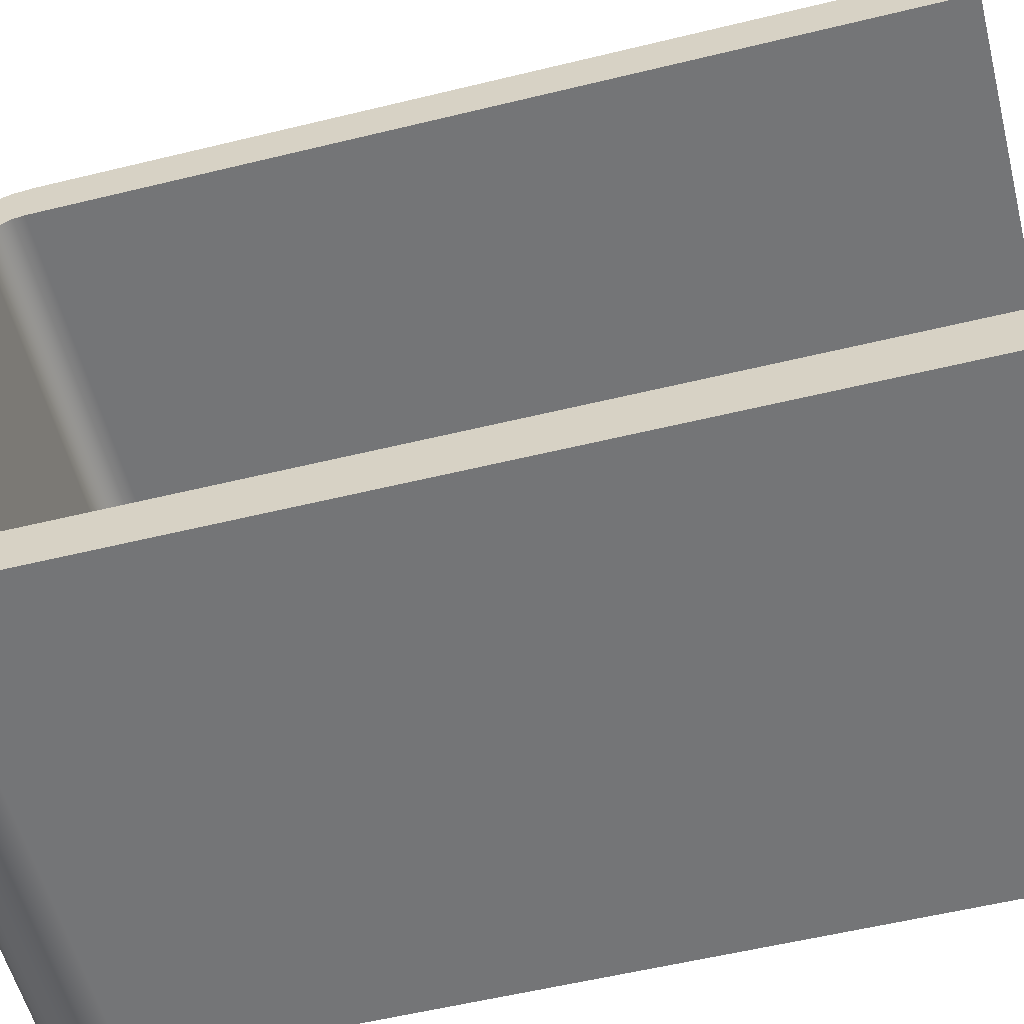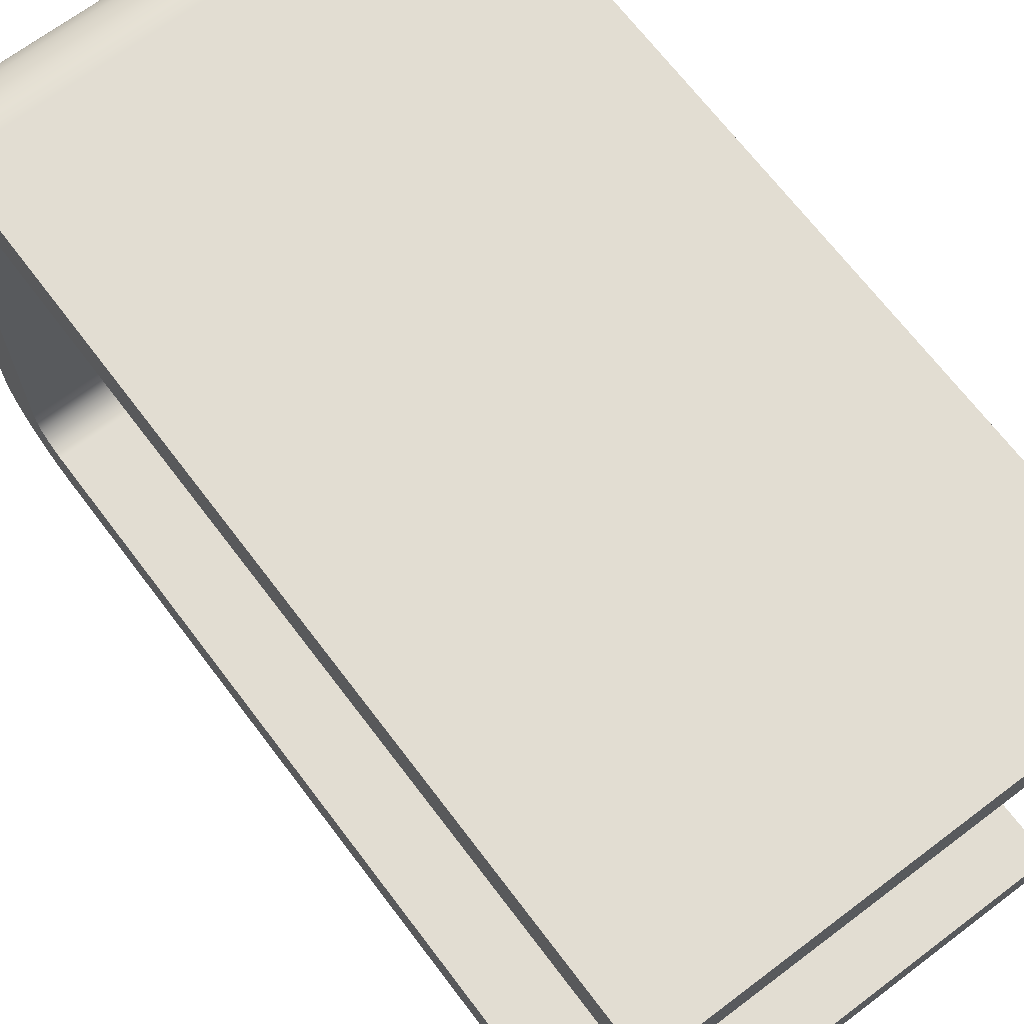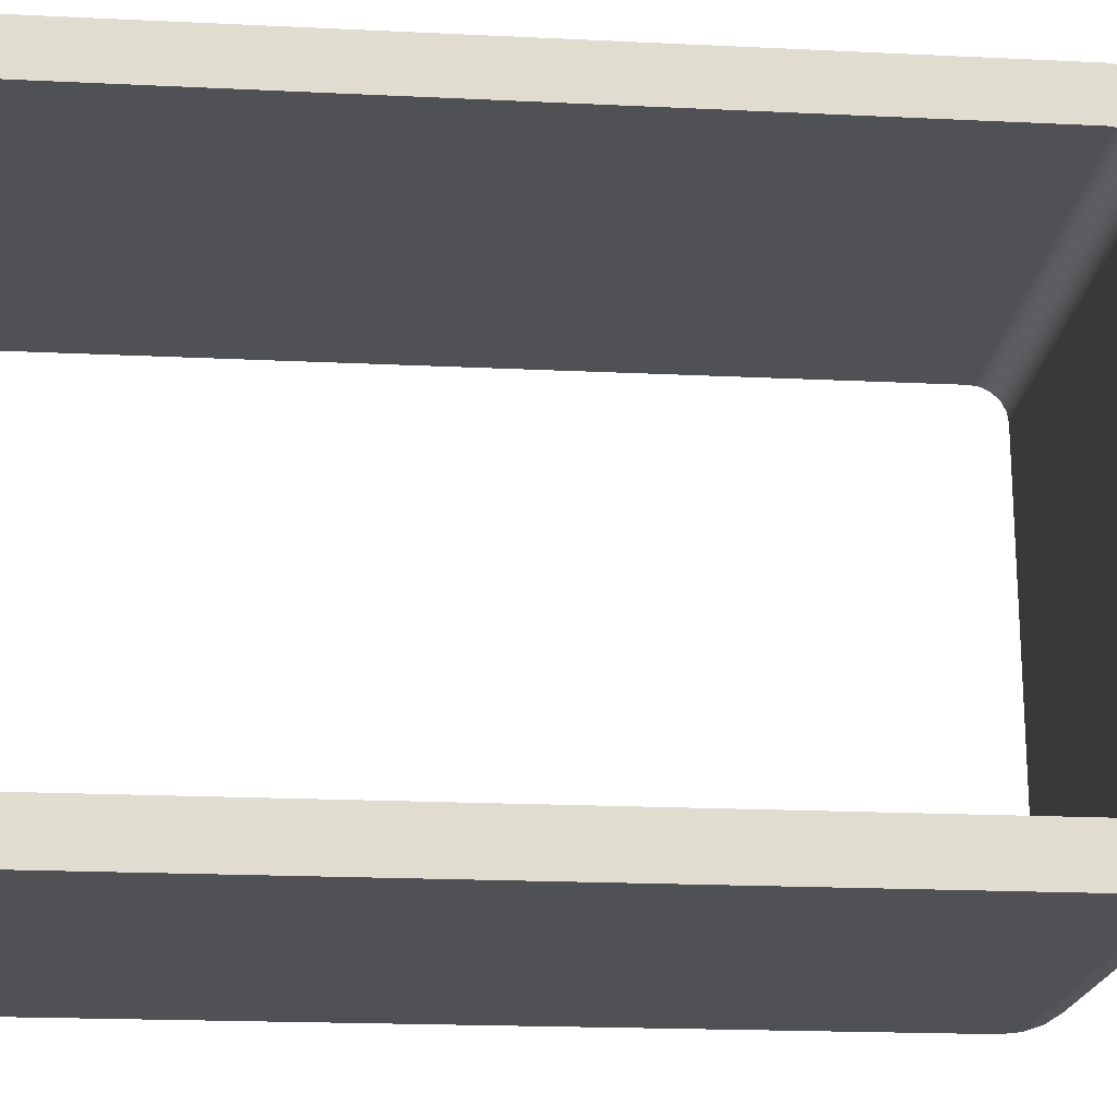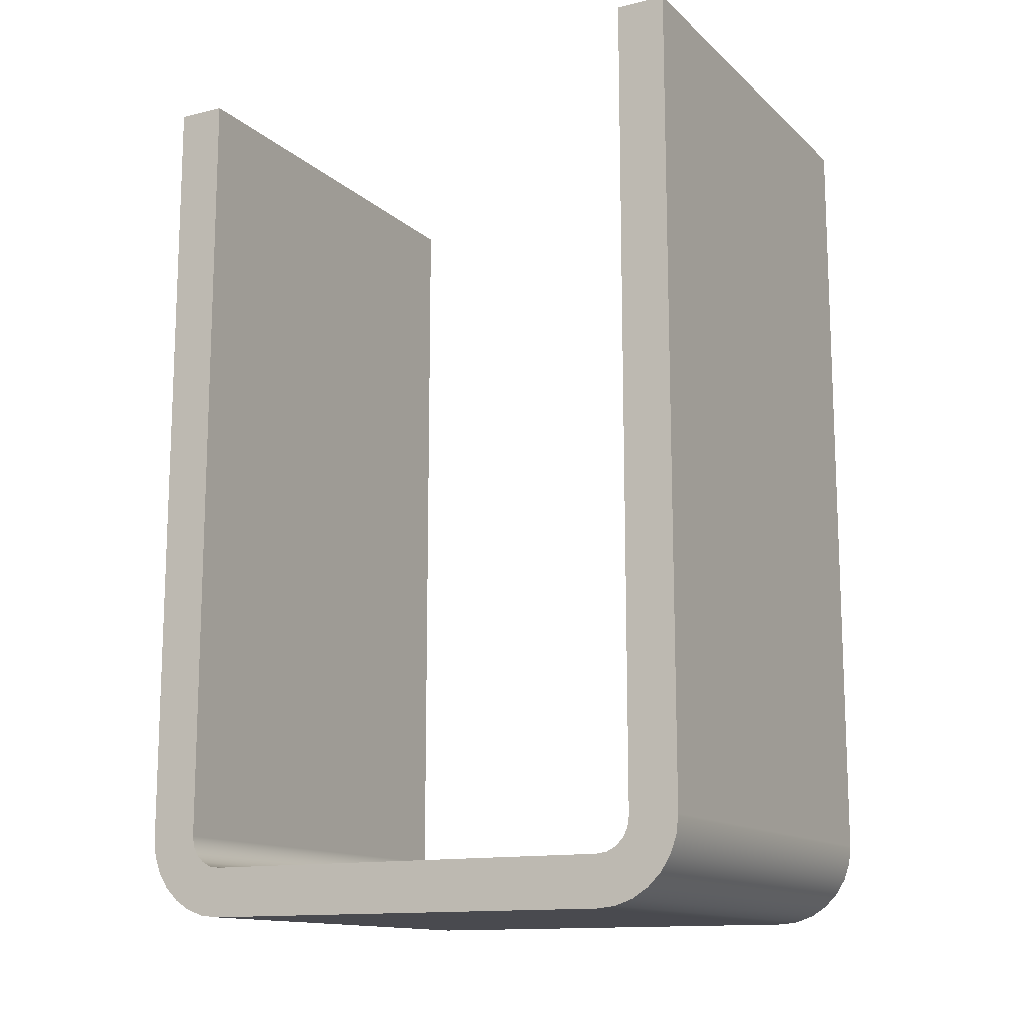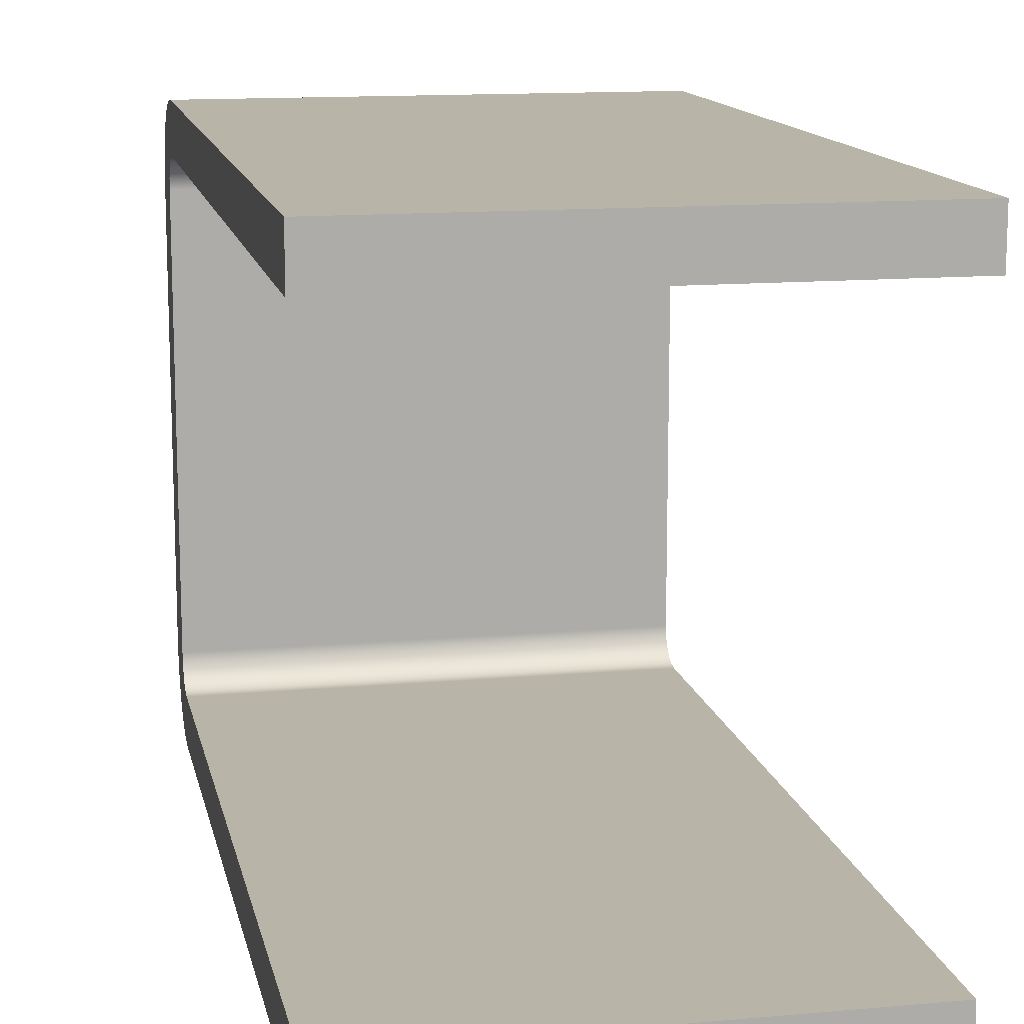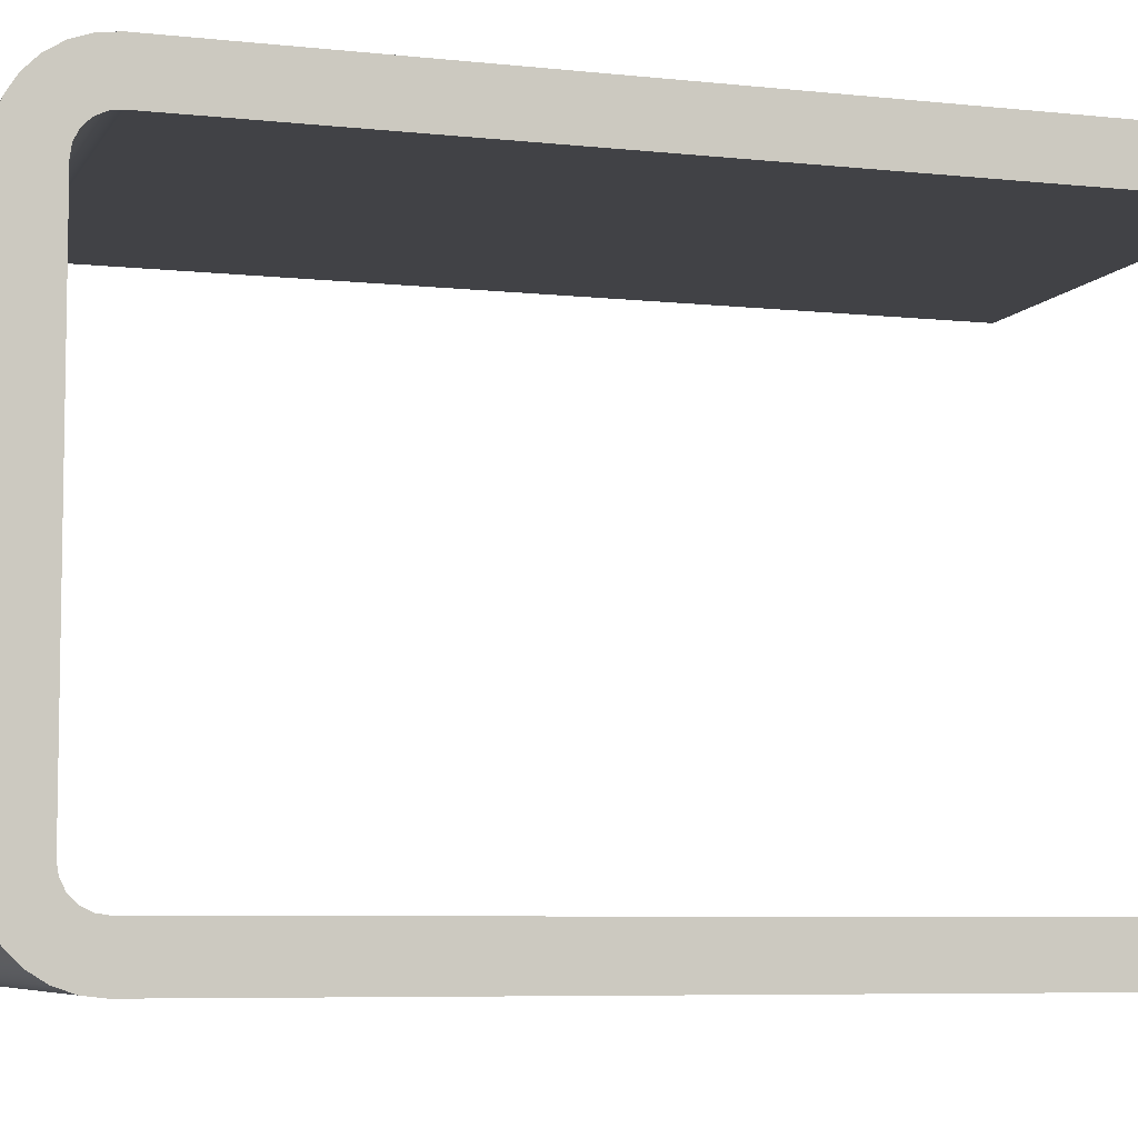
<metadata>
{"format":"obj","ext":"obj","renderer":"f3d","projection":"perspective","resolution":1024,"background":"white","views":[{"elev":-56.4,"azim":104.3,"up":"+Z"},{"elev":68.3,"azim":142.9,"up":"+Z"},{"elev":-19.7,"azim":-95.1,"up":"+Z"},{"elev":-13.5,"azim":118.6,"up":"+Y"},{"elev":13.3,"azim":168.5,"up":"+Z"},{"elev":-6.6,"azim":72.2,"up":"+Z"}]}
</metadata>
<code>
v 0 9 9
v 0 9 12
v 28 9 12
v 28 9 9
v 0 -40 9
v 0 9 9
v 28 9 9
v 28 -40 9
v 0 -42 7
v 0 -41.9 7.618
v 0 -41.62 8.176
v 0 -41.18 8.618
v 0 -40.62 8.902
v 0 -40 9
v 28 -40 9
v 28 -40.62 8.902
v 28 -41.18 8.618
v 28 -41.62 8.176
v 28 -41.9 7.618
v 28 -42 7
v 0 -42 -19
v 0 -42 7
v 28 -42 7
v 28 -42 -19
v 0 -40 -21
v 0 -40.62 -20.9
v 0 -41.18 -20.62
v 0 -41.62 -20.18
v 0 -41.9 -19.62
v 0 -42 -19
v 28 -42 -19
v 28 -41.9 -19.62
v 28 -41.62 -20.18
v 28 -41.18 -20.62
v 28 -40.62 -20.9
v 28 -40 -21
v 0 9 -21
v 0 -40 -21
v 28 -40 -21
v 28 9 -21
v 0 9 -24
v 0 9 -21
v 28 9 -21
v 28 9 -24
v 0 -40 -24
v 0 9 -24
v 28 9 -24
v 28 -40 -24
v 0 -45 -19
v 0 -44.87 -20.11
v 0 -44.5 -21.17
v 0 -43.91 -22.12
v 0 -43.12 -22.91
v 0 -42.17 -23.5
v 0 -41.11 -23.87
v 0 -40 -24
v 28 -40 -24
v 28 -41.11 -23.87
v 28 -42.17 -23.5
v 28 -43.12 -22.91
v 28 -43.91 -22.12
v 28 -44.5 -21.17
v 28 -44.87 -20.11
v 28 -45 -19
v 0 -45 7
v 0 -45 -19
v 28 -45 -19
v 28 -45 7
v 0 -40 12
v 0 -41.11 11.87
v 0 -42.17 11.5
v 0 -43.12 10.91
v 0 -43.91 10.12
v 0 -44.5 9.169
v 0 -44.87 8.113
v 0 -45 7
v 28 -45 7
v 28 -44.87 8.113
v 28 -44.5 9.169
v 28 -43.91 10.12
v 28 -43.12 10.91
v 28 -42.17 11.5
v 28 -41.11 11.87
v 28 -40 12
v 0 9 12
v 0 -40 12
v 28 -40 12
v 28 9 12
v 28 9 12
v 28 -40 12
v 28 -41.11 11.87
v 28 -42.17 11.5
v 28 -43.12 10.91
v 28 -43.91 10.12
v 28 -44.5 9.169
v 28 -44.87 8.113
v 28 -45 7
v 28 -45 -19
v 28 -44.87 -20.11
v 28 -44.5 -21.17
v 28 -43.91 -22.12
v 28 -43.12 -22.91
v 28 -42.17 -23.5
v 28 -41.11 -23.87
v 28 -40 -24
v 28 9 -24
v 28 9 -21
v 28 -40 -21
v 28 -40.62 -20.9
v 28 -41.18 -20.62
v 28 -41.62 -20.18
v 28 -41.9 -19.62
v 28 -42 -19
v 28 -42 7
v 28 -41.9 7.618
v 28 -41.62 8.176
v 28 -41.18 8.618
v 28 -40.62 8.902
v 28 -40 9
v 28 9 9
v 0 -40 12
v 0 9 12
v 0 9 9
v 0 -40 9
v 0 -40.62 8.902
v 0 -41.18 8.618
v 0 -41.62 8.176
v 0 -41.9 7.618
v 0 -42 7
v 0 -42 -19
v 0 -41.9 -19.62
v 0 -41.62 -20.18
v 0 -41.18 -20.62
v 0 -40.62 -20.9
v 0 -40 -21
v 0 9 -21
v 0 9 -24
v 0 -40 -24
v 0 -41.11 -23.87
v 0 -42.17 -23.5
v 0 -43.12 -22.91
v 0 -43.91 -22.12
v 0 -44.5 -21.17
v 0 -44.87 -20.11
v 0 -45 -19
v 0 -45 7
v 0 -44.87 8.113
v 0 -44.5 9.169
v 0 -43.91 10.12
v 0 -43.12 10.91
v 0 -42.17 11.5
v 0 -41.11 11.87
g f7d35eec-e30c-11ea-9a7b-54bf646e7e1f
f 1 2 4
f 4 2 3
g f7d3acf4-e30c-11ea-92d2-54bf646e7e1f
f 5 6 8
f 8 6 7
g f7d3fb10-e30c-11ea-8e88-54bf646e7e1f
f 20 9 19
f 19 9 10
f 19 10 18
f 18 10 11
f 18 11 17
f 17 11 12
f 17 12 16
f 16 12 13
f 16 13 15
f 15 13 14
g f7d4221a-e30c-11ea-971c-54bf646e7e1f
f 21 22 24
f 24 22 23
g f7d44928-e30c-11ea-a3e9-54bf646e7e1f
f 36 25 35
f 35 25 26
f 35 26 34
f 34 26 27
f 34 27 33
f 33 27 28
f 33 28 32
f 32 28 29
f 32 29 31
f 31 29 30
g f7d4974a-e30c-11ea-91f5-54bf646e7e1f
f 37 38 40
f 40 38 39
g f7d4be6c-e30c-11ea-90f6-54bf646e7e1f
f 41 42 44
f 44 42 43
g f7d50c8a-e30c-11ea-8f1e-54bf646e7e1f
f 45 46 48
f 48 46 47
g f7d55a8a-e30c-11ea-9bc0-54bf646e7e1f
f 64 49 63
f 63 49 50
f 63 50 62
f 62 50 51
f 62 51 61
f 61 51 52
f 61 52 60
f 60 52 53
f 60 53 59
f 59 53 54
f 59 54 58
f 58 54 55
f 58 55 57
f 57 55 56
g f7d58198-e30c-11ea-a5e4-54bf646e7e1f
f 65 66 68
f 68 66 67
g f7d5cfbe-e30c-11ea-a6a9-54bf646e7e1f
f 84 69 83
f 83 69 70
f 83 70 82
f 82 70 71
f 82 71 81
f 81 71 72
f 81 72 80
f 80 72 73
f 80 73 79
f 79 73 74
f 79 74 78
f 78 74 75
f 78 75 77
f 77 75 76
g f7d644e2-e30c-11ea-af05-54bf646e7e1f
f 85 86 88
f 88 86 87
g f7d69306-e30c-11ea-9d5c-54bf646e7e1f
f 120 89 119
f 119 89 90
f 119 90 91
f 91 92 119
f 119 92 118
f 118 92 93
f 118 93 94
f 118 94 117
f 117 94 95
f 117 95 116
f 116 95 96
f 116 96 115
f 115 96 97
f 115 97 114
f 114 97 98
f 114 98 113
f 113 98 112
f 112 98 99
f 112 99 111
f 111 99 100
f 111 100 110
f 110 100 101
f 110 101 109
f 109 101 102
f 109 102 103
f 109 103 108
f 108 103 104
f 108 104 105
f 106 107 105
f 105 107 108
g f7d7082e-e30c-11ea-ad54-54bf646e7e1f
f 122 123 121
f 121 123 124
f 121 124 152
f 152 124 151
f 151 124 125
f 151 125 150
f 150 125 149
f 149 125 126
f 149 126 148
f 148 126 127
f 148 127 147
f 147 127 128
f 147 128 146
f 146 128 129
f 146 129 130
f 146 130 145
f 145 130 131
f 145 131 144
f 144 131 132
f 144 132 143
f 143 132 133
f 143 133 142
f 142 133 134
f 142 134 141
f 141 134 140
f 140 134 135
f 140 135 139
f 139 135 138
f 138 135 137
f 137 135 136

</code>
